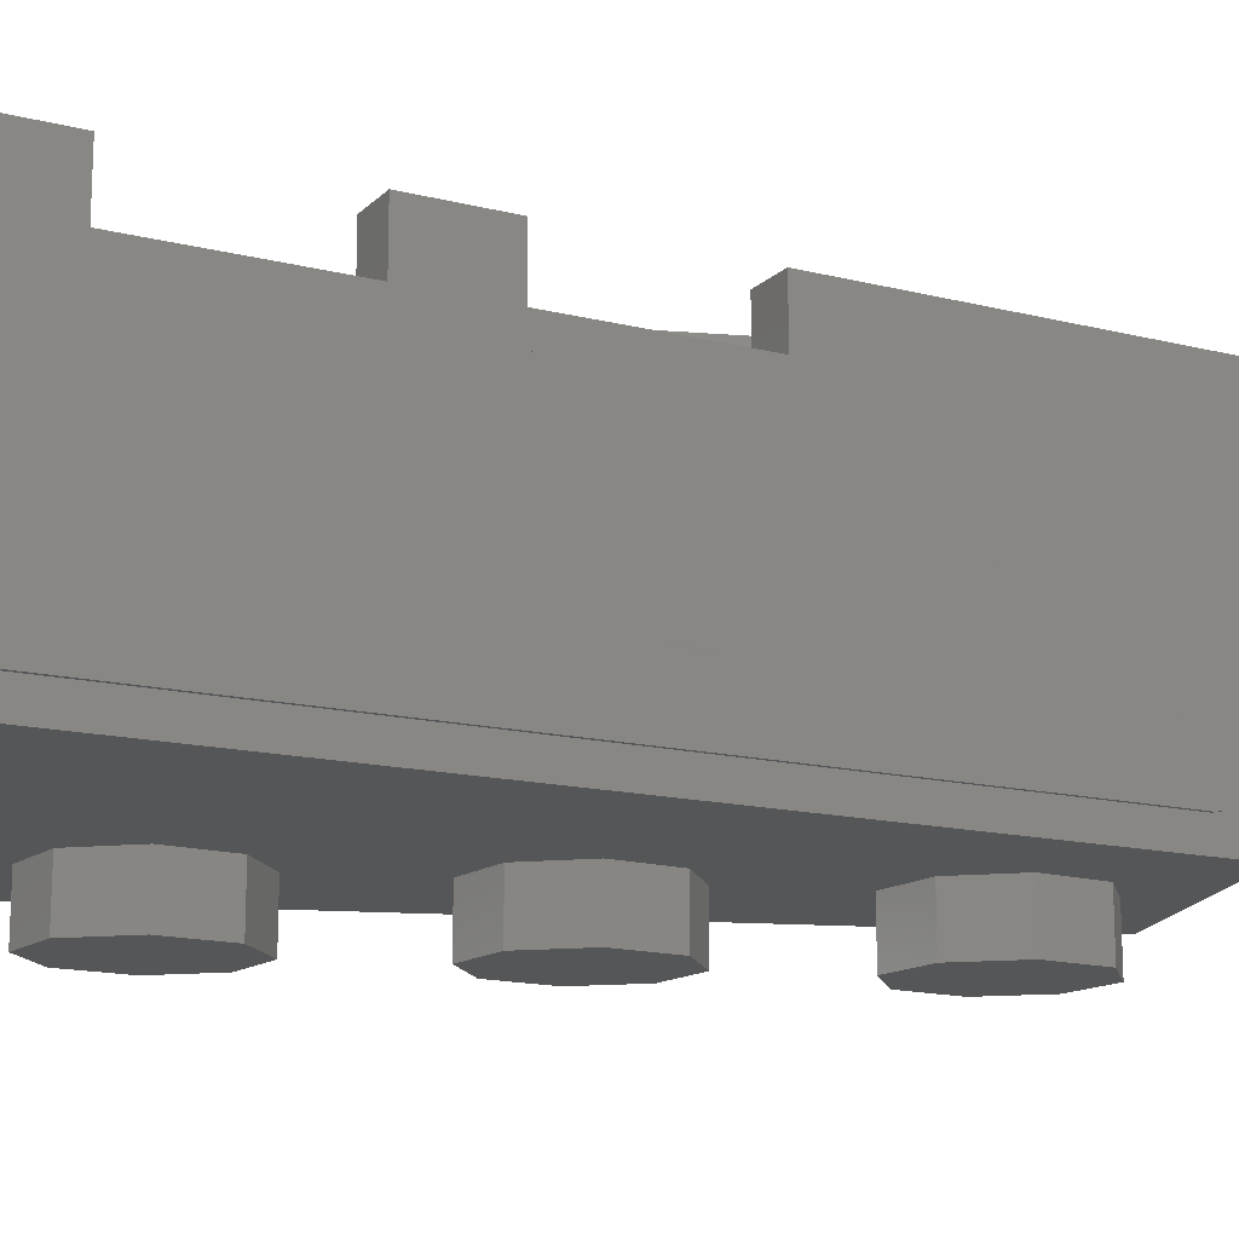
<metadata>
{"format":"stl","ext":"stl","renderer":"f3d","projection":"perspective","resolution":1024,"background":"white","views":[{"elev":-14.6,"azim":80.0,"up":"+Y"}]}
</metadata>
<code>
# stl→obj: 435 verts, 768 faces
v 0 0.96 -1.2
v -0.16 0.96 -1.04
v -0.04 0.96 -0.92
v -0.04 0.16 1.08
v 0.6268 0.16 1.08
v -0.04 0.16 -0.92
v -0.4 0.96 0.4
v -0.56 0.96 0.4
v -0.5131 0.96 0.5131
v -0.4 0.96 0.56
v -0.2869 0.96 0.5131
v -0.24 0.96 0.4
v -0.2869 0.96 0.2869
v -0.4 0.96 0.24
v -0.5131 0.96 0.2869
v -0.4 0.96 -0.4
v -0.56 0.96 -0.4
v -0.5131 0.96 -0.2869
v -0.4 0.96 -0.24
v -0.2869 0.96 -0.2869
v -0.24 0.96 -0.4
v -0.2869 0.96 -0.5131
v -0.4 0.96 -0.56
v -0.5131 0.96 -0.5131
v 0.8 0.96 1.2
v 0.6268 0.96 1.08
v -0.04 0.96 1.08
v -0.8 0.96 1.2
v -0.16 0.96 1.04
v -0.64 0.96 1.04
v 0.72 0.96 0.96
v 0.6 0.96 1
v 0.48 0.96 0.24
v 0.36 0.96 0.28
v 0.44 0.96 0.52
v 0.56 0.96 0.48
v 0.2 0.96 -0.2
v 0.32 0.96 -0.24
v -0.64 0.96 -1.04
v -0.8 0.96 -1.2
v 0.56 0.8 0.48
v 0.44 0.8 0.52
v 0.6 0.8 1
v 0.72 0.8 0.96
v 0.32 0.8 -0.24
v 0.2 0.8 -0.2
v 0.36 0.8 0.28
v 0.48 0.8 0.24
v -0.8 0 -1.2
v 0 0 -1.2
v 0.8 0 1.2
v -0.8 0 1.2
v 0.6 0.16 1
v -0.56 0.16 0.4
v -0.5131 0.16 0.5131
v -0.4 0.16 0.56
v -0.2869 0.16 0.5131
v -0.24 0.16 0.4
v -0.2869 0.16 0.2869
v -0.4 0.16 0.24
v -0.5131 0.16 0.2869
v -0.56 0.16 -0.4
v -0.5131 0.16 -0.2869
v -0.4 0.16 -0.24
v -0.2869 0.16 -0.2869
v -0.24 0.16 -0.4
v -0.2869 0.16 -0.5131
v -0.4 0.16 -0.56
v -0.5131 0.16 -0.5131
v -0.64 0.16 -1.04
v -0.64 0.16 1.04
v -0.16 0.16 -1.04
v -0.16 0.16 1.04
v -0.16 -0.16 0.8
v -0.16 0 0.8
v -0.2303 0 0.9697
v -0.2303 -0.16 0.9697
v -0.4 0 1.04
v -0.4 -0.16 1.04
v -0.5697 0 0.9697
v -0.5697 -0.16 0.9697
v -0.64 0 0.8
v -0.64 -0.16 0.8
v -0.5697 0 0.6303
v -0.5697 -0.16 0.6303
v -0.4 0 0.56
v -0.4 -0.16 0.56
v -0.2303 0 0.6303
v -0.2303 -0.16 0.6303
v -0.16 -0.16 0
v -0.16 0 0
v -0.2303 0 0.1697
v -0.2303 -0.16 0.1697
v -0.4 0 0.24
v -0.4 -0.16 0.24
v -0.5697 0 0.1697
v -0.5697 -0.16 0.1697
v -0.64 0 -0
v -0.64 -0.16 -0
v -0.5697 0 -0.1697
v -0.5697 -0.16 -0.1697
v -0.4 0 -0.24
v -0.4 -0.16 -0.24
v -0.2303 0 -0.1697
v -0.2303 -0.16 -0.1697
v -0.16 -0.16 -0.8
v -0.16 0 -0.8
v -0.2303 0 -0.6303
v -0.2303 -0.16 -0.6303
v -0.4 0 -0.56
v -0.4 -0.16 -0.56
v -0.5697 0 -0.6303
v -0.5697 -0.16 -0.6303
v -0.64 0 -0.8
v -0.64 -0.16 -0.8
v -0.5697 0 -0.9697
v -0.5697 -0.16 -0.9697
v -0.4 0 -1.04
v -0.4 -0.16 -1.04
v -0.2303 0 -0.9697
v -0.2303 -0.16 -0.9697
v -0.4 -0.16 0.8
v -0.4 -0.16 0
v -0.4 -0.16 -0.8
v 0.04428 0.72 -1.067
v 0.02528 0.66 -1.124
v 0.02528 0.14 -1.124
v 0.04428 0.08 -1.067
v 0.7747 0.14 1.124
v 0.7747 0.66 1.124
v 0.7557 0.72 1.067
v 0.7557 0.08 1.067
v 0.0348 0.66 -1.127
v 0.0348 0.14 -1.127
v 0.7842 0.14 1.121
v 0.7842 0.216 1.121
v 0.7842 0.25 1.121
v 0.7842 0.2716 1.121
v 0.7842 0.4504 1.121
v 0.7842 0.472 1.121
v 0.7842 0.484 1.121
v 0.7842 0.66 1.121
v 0.6961 0.2966 0.8566
v 0.7492 0.2966 1.016
v 0.7492 0.25 1.016
v 0.536 0.24 0.3763
v 0.6704 0.424 0.7794
v 0.676 0.4254 0.7965
v 0.6704 0.452 0.7794
v 0.7399 0.452 0.9881
v 0.7492 0.4254 1.016
v 0.7564 0.2716 1.038
v 0.7564 0.3209 1.038
v 0.7109 0.3209 0.901
v 0.6982 0.4011 0.863
v 0.7564 0.4011 1.038
v 0.7492 0.472 1.016
v 0.7564 0.4504 1.038
v 0.5294 0.24 0.3565
v 0.4095 0.24 -0.00316
v 0.07428 0.216 -1.009
v 0.3589 0.24 -0.155
v 0.2747 0.244 -0.4076
v 0.286 0.244 -0.3737
v 0.2619 0.244 -0.446
v 0.2592 0.244 -0.4539
v 0.2324 0.244 -0.5344
v 0.2056 0.244 -0.6149
v 0.2029 0.244 -0.6228
v 0.1901 0.244 -0.6612
v 0.1788 0.244 -0.6952
v 0.1681 0.244 -0.7272
v 0.07428 0.244 -1.009
v 0.0714 0.2458 -1.017
v 0.06892 0.251 -1.025
v 0.05784 0.268 -1.058
v 0.06728 0.2588 -1.03
v 0.05876 0.2852 -1.055
v 0.06668 0.268 -1.032
v 0.06836 0.283 -1.027
v 0.06148 0.3006 -1.047
v 0.0806 0.376 -0.9898
v 0.08752 0.3585 -0.9691
v 0.09184 0.3731 -0.956
v 0.08588 0.3938 -0.974
v 0.09196 0.4088 -0.9558
v 0.09684 0.3855 -0.941
v 0.1024 0.3952 -0.9244
v 0.09868 0.4207 -0.9356
v 0.1059 0.4292 -0.9139
v 0.1084 0.4022 -0.9066
v 0.1631 0.4518 -0.7422
v 0.1745 0.4621 -0.7081
v 0.1872 0.4736 -0.6699
v 0.2059 0.4904 -0.6139
v 0.2702 0.5777 -0.421
v 0.2338 0.5157 -0.5301
v 0.2523 0.5324 -0.4748
v 0.2653 0.5441 -0.4358
v 0.3766 0.412 -0.1018
v 0.2724 0.529 -0.4143
v 0.3591 0.5047 -0.1543
v 0.3877 0.4604 -0.0686
v 0.3277 0.576 -0.2485
v 0.3336 0.5647 -0.2308
v 0.2754 0.58 -0.4054
v 0.321 0.58 -0.2688
v 0.2994 0.4677 -0.3333
v 0.2846 0.4906 -0.3779
v 0.2789 0.5111 -0.3949
v 0.3744 0.3905 -0.1084
v 0.4183 0.4332 0.02324
v 0.4272 0.412 0.04996
v 0.45 0.424 0.1183
v 0.555 0.412 0.4332
v 0.5547 0.396 0.4324
v 0.5544 0.3811 0.4316
v 0.5528 0.3506 0.4267
v 0.5501 0.3209 0.4186
v 0.5463 0.2923 0.4074
v 0.5416 0.2652 0.3932
v 0.7399 0.484 0.9881
v 0.1754 0.26 -0.7053
v 0.1637 0.2721 -0.7406
v 0.1716 0.2844 -0.7167
v 0.1689 0.3102 -0.725
v 0.1604 0.3018 -0.7504
v 0.1584 0.3326 -0.7563
v 0.1672 0.3368 -0.73
v 0.1666 0.364 -0.7318
v 0.1578 0.364 -0.7583
v 0.1584 0.3954 -0.7563
v 0.1672 0.3912 -0.73
v 0.1689 0.4178 -0.725
v 0.1604 0.4262 -0.7504
v 0.1716 0.4436 -0.7167
v 0.1984 0.2565 -0.6364
v 0.1872 0.2544 -0.6699
v 0.1943 0.2715 -0.6488
v 0.1908 0.288 -0.6593
v 0.1831 0.274 -0.6823
v 0.1798 0.2951 -0.6922
v 0.188 0.3058 -0.6676
v 0.186 0.3247 -0.6737
v 0.1774 0.3174 -0.6994
v 0.176 0.3405 -0.7037
v 0.1848 0.3442 -0.6774
v 0.1843 0.364 -0.6786
v 0.1755 0.364 -0.7052
v 0.176 0.3875 -0.7037
v 0.1848 0.3838 -0.6774
v 0.186 0.4033 -0.6737
v 0.1774 0.4106 -0.6994
v 0.1798 0.4329 -0.6922
v 0.188 0.4222 -0.6676
v 0.1908 0.44 -0.6593
v 0.1831 0.454 -0.6823
v 0.1943 0.4565 -0.6488
v 0.1984 0.4715 -0.6364
v 0.2031 0.4846 -0.6222
v 0.2664 0.2565 -0.4325
v 0.2705 0.2715 -0.42
v 0.2776 0.2544 -0.399
v 0.274 0.288 -0.4096
v 0.2817 0.274 -0.3866
v 0.2768 0.3058 -0.4012
v 0.285 0.2951 -0.3766
v 0.2788 0.3247 -0.3952
v 0.2874 0.3174 -0.3695
v 0.28 0.3442 -0.3915
v 0.2888 0.3405 -0.3651
v 0.2805 0.364 -0.3902
v 0.2893 0.364 -0.3637
v 0.28 0.3838 -0.3915
v 0.2888 0.3875 -0.3651
v 0.2788 0.4033 -0.3952
v 0.2874 0.4106 -0.3695
v 0.2768 0.4222 -0.4012
v 0.285 0.4329 -0.3766
v 0.274 0.44 -0.4096
v 0.2817 0.454 -0.3866
v 0.2705 0.4565 -0.42
v 0.2776 0.4736 -0.399
v 0.2664 0.4715 -0.4325
v 0.2726 0.4913 -0.4137
v 0.2617 0.4846 -0.4466
v 0.267 0.5068 -0.4305
v 0.2564 0.4956 -0.4623
v 0.2609 0.5199 -0.449
v 0.2508 0.5044 -0.4792
v 0.2542 0.5303 -0.4691
v 0.2448 0.5108 -0.4971
v 0.2387 0.5147 -0.5156
v 0.3614 0.264 -0.1476
v 0.3 0.264 -0.3316
v 0.2894 0.26 -0.3636
v 0.2932 0.2844 -0.3521
v 0.3011 0.2721 -0.3282
v 0.2959 0.3102 -0.3438
v 0.3044 0.3018 -0.3184
v 0.2976 0.3368 -0.3388
v 0.3064 0.3326 -0.3125
v 0.2982 0.364 -0.3371
v 0.307 0.364 -0.3105
v 0.2976 0.3912 -0.3388
v 0.3064 0.3954 -0.3125
v 0.2959 0.4178 -0.3438
v 0.3044 0.4262 -0.3184
v 0.2932 0.4436 -0.3521
v 0.3011 0.4559 -0.3282
v 0.2894 0.468 -0.3636
v 0.2056 0.2792 -0.6149
v 0.1944 0.2792 -0.6483
v 0.1944 0.364 -0.6483
v 0.1944 0.4488 -0.6483
v 0.2056 0.4488 -0.6149
v 0.2056 0.484 -0.6149
v 0.2324 0.484 -0.5344
v 0.2592 0.484 -0.4539
v 0.2592 0.4488 -0.4539
v 0.2704 0.4488 -0.4206
v 0.2704 0.364 -0.4206
v 0.2704 0.2792 -0.4206
v 0.2592 0.2792 -0.4539
v 0.4111 0.256 0.00176
v 0.3978 0.256 -0.03828
v 0.4122 0.396 0.00496
v 0.4626 0.396 0.1562
v 0.5335 0.256 0.3688
v 0.5387 0.281 0.3846
v 0.543 0.3078 0.3974
v 0.5463 0.336 0.4073
v 0.5486 0.3657 0.4141
v 0.5497 0.396 0.4176
v 0.4194 0.336 0.02648
v 0.7652 0.08 1.064
v 0.05376 0.08 -1.07
v 0.05784 0.216 -1.058
v 0.05376 0.72 -1.07
v 0.7652 0.72 1.064
v 0.264 0.364 -0.4396
v 0.245 0.356 -0.4965
v 0.2442 0.3852 -0.499
v 0.2418 0.4136 -0.5063
v 0.2378 0.4401 -0.5182
v 0.2324 0.464 -0.5344
v 0.2324 0.264 -0.5344
v 0.233 0.306 -0.5325
v 0.2223 0.306 -0.5648
v 0.233 0.34 -0.5325
v 0.21 0.2933 -0.6015
v 0.2115 0.306 -0.597
v 0.2008 0.364 -0.6293
v 0.2115 0.34 -0.597
v 0.2115 0.374 -0.597
v 0.2223 0.374 -0.5648
v 0.233 0.374 -0.5325
v 0.0253 0.14 -1.124
v 0.02674 0.117 -1.12
v 0.03086 0.09757 -1.107
v 0.03701 0.08457 -1.089
v 0.04427 0.08 -1.067
v 0.763 0.08457 1.089
v 0.7691 0.09757 1.107
v 0.7733 0.117 1.12
v 0.04427 0.72 -1.067
v 0.03701 0.7154 -1.089
v 0.0253 0.66 -1.124
v 0.03086 0.7024 -1.107
v 0.02674 0.683 -1.12
v 0.7733 0.683 1.12
v 0.7691 0.7024 1.107
v 0.763 0.7154 1.089
v 0.03479 0.14 -1.127
v 0.03623 0.117 -1.123
v 0.04034 0.09757 -1.111
v 0.0465 0.08457 -1.092
v 0.7725 0.08457 1.086
v 0.7786 0.09757 1.104
v 0.7827 0.117 1.117
v 0.0465 0.7154 -1.092
v 0.04034 0.7024 -1.111
v 0.03623 0.683 -1.123
v 0.03479 0.66 -1.127
v 0.7827 0.683 1.117
v 0.7786 0.7024 1.104
v 0.7725 0.7154 1.086
v 0.0591 0.2481 -1.054
v 0.06266 0.2312 -1.044
v 0.06799 0.22 -1.028
v 0.07429 0.216 -1.009
v 0.2703 0.2791 -0.4206
v 0.2592 0.2791 -0.4539
v 0.2675 0.3181 -0.4292
v 0.2703 0.364 -0.4206
v 0.2469 0.2531 -0.4909
v 0.2056 0.2791 -0.6149
v 0.2179 0.2531 -0.578
v 0.1945 0.364 -0.6483
v 0.1973 0.3181 -0.6396
v 0.1945 0.2791 -0.6483
v 0.1945 0.4489 -0.6483
v 0.2056 0.4489 -0.6149
v 0.1973 0.4099 -0.6396
v 0.2179 0.4749 -0.578
v 0.2592 0.4489 -0.4539
v 0.2469 0.4749 -0.4909
v 0.2675 0.4099 -0.4292
v 0.2703 0.4489 -0.4206
v 0.2675 0.3181 -0.4293
v 0.2616 0.3257 -0.4468
v 0.2548 0.2933 -0.4673
v 0.2445 0.2716 -0.4981
v 0.2203 0.2716 -0.5707
v 0.2032 0.3257 -0.6221
v 0.2032 0.4023 -0.6221
v 0.21 0.4347 -0.6015
v 0.2203 0.4564 -0.5707
v 0.2445 0.4564 -0.4981
v 0.2548 0.4347 -0.4673
v 0.2675 0.4099 -0.4293
v 0.2616 0.4023 -0.4468
v 0.2223 0.34 -0.5648
v 0.2322 0.327 -0.535
v 0.2299 0.316 -0.542
v 0.2264 0.3086 -0.5524
v 0.2182 0.3086 -0.5771
v 0.2147 0.316 -0.5876
v 0.2123 0.327 -0.5946
v 0.2123 0.353 -0.5946
v 0.2147 0.364 -0.5876
v 0.2182 0.3714 -0.5771
v 0.2264 0.3714 -0.5524
v 0.2299 0.364 -0.542
v 0.2322 0.353 -0.535
f 1 2 3
f 4 5 6
f 7 8 9
f 7 9 10
f 7 10 11
f 7 11 12
f 7 12 13
f 7 13 14
f 7 14 15
f 7 15 8
f 16 17 18
f 16 18 19
f 16 19 20
f 16 20 21
f 16 21 22
f 16 22 23
f 16 23 24
f 16 24 17
f 25 26 27
f 25 27 28
f 27 29 30
f 27 30 28
f 31 32 26
f 31 26 25
f 33 34 35
f 33 35 36
f 1 3 37
f 1 37 38
f 3 2 29
f 3 29 27
f 28 30 39
f 28 39 40
f 40 39 2
f 40 2 1
f 41 42 43
f 41 43 44
f 45 46 47
f 45 47 48
f 49 50 51
f 49 51 52
f 28 52 51
f 28 51 25
f 26 5 4
f 26 4 27
f 31 44 43
f 31 43 32
f 35 42 41
f 35 41 36
f 33 48 47
f 33 47 34
f 37 46 45
f 37 45 38
f 1 50 49
f 1 49 40
f 44 31 25
f 44 25 51
f 48 33 36
f 48 36 41
f 50 1 38
f 50 38 45
f 50 45 44
f 50 44 51
f 53 5 26
f 53 26 32
f 42 35 34
f 42 34 47
f 6 46 37
f 6 37 3
f 6 53 43
f 6 43 46
f 6 3 27
f 6 27 4
f 52 28 40
f 52 40 49
f 8 54 55
f 8 55 9
f 9 55 56
f 9 56 10
f 10 56 57
f 10 57 11
f 11 57 58
f 11 58 12
f 12 58 59
f 12 59 13
f 13 59 60
f 13 60 14
f 14 60 61
f 14 61 15
f 15 61 54
f 15 54 8
f 17 62 63
f 17 63 18
f 18 63 64
f 18 64 19
f 19 64 65
f 19 65 20
f 20 65 66
f 20 66 21
f 21 66 67
f 21 67 22
f 22 67 68
f 22 68 23
f 23 68 69
f 23 69 24
f 24 69 62
f 24 62 17
f 70 39 30
f 70 30 71
f 72 2 39
f 72 39 70
f 73 29 2
f 73 2 72
f 71 30 29
f 71 29 73
f 72 70 71
f 72 71 73
f 74 75 76
f 74 76 77
f 77 76 78
f 77 78 79
f 79 78 80
f 79 80 81
f 81 80 82
f 81 82 83
f 83 82 84
f 83 84 85
f 85 84 86
f 85 86 87
f 87 86 88
f 87 88 89
f 89 88 75
f 89 75 74
f 90 91 92
f 90 92 93
f 93 92 94
f 93 94 95
f 95 94 96
f 95 96 97
f 97 96 98
f 97 98 99
f 99 98 100
f 99 100 101
f 101 100 102
f 101 102 103
f 103 102 104
f 103 104 105
f 105 104 91
f 105 91 90
f 106 107 108
f 106 108 109
f 109 108 110
f 109 110 111
f 111 110 112
f 111 112 113
f 113 112 114
f 113 114 115
f 115 114 116
f 115 116 117
f 117 116 118
f 117 118 119
f 119 118 120
f 119 120 121
f 121 120 107
f 121 107 106
f 122 74 77
f 122 77 79
f 122 79 81
f 122 81 83
f 122 83 85
f 122 85 87
f 122 87 89
f 122 89 74
f 123 90 93
f 123 93 95
f 123 95 97
f 123 97 99
f 123 99 101
f 123 101 103
f 123 103 105
f 123 105 90
f 124 106 109
f 124 109 111
f 124 111 113
f 124 113 115
f 124 115 117
f 124 117 119
f 124 119 121
f 124 121 106
f 125 126 127
f 127 128 125
f 129 130 131
f 131 132 129
f 126 133 134
f 134 127 126
f 129 135 136
f 129 136 137
f 129 137 138
f 138 139 130
f 130 129 138
f 130 139 140
f 130 140 141
f 130 141 142
f 143 144 145
f 145 146 143
f 147 148 143
f 143 146 147
f 149 148 147
f 150 151 148
f 148 149 150
f 138 137 145
f 145 152 138
f 145 144 153
f 153 152 145
f 153 144 143
f 143 154 153
f 143 148 155
f 155 154 143
f 155 148 151
f 151 156 155
f 151 157 158
f 158 156 151
f 157 140 139
f 139 158 157
f 152 153 138
f 155 156 153
f 153 154 155
f 139 138 153
f 153 156 139
f 156 158 139
f 146 145 137
f 137 136 146
f 136 159 146
f 136 160 159
f 161 162 160
f 160 136 161
f 163 164 162
f 162 161 163
f 161 165 163
f 161 166 165
f 161 167 166
f 161 168 167
f 161 169 168
f 161 170 169
f 161 171 170
f 161 172 171
f 161 173 172
f 161 174 173
f 161 175 174
f 161 176 175
f 176 177 175
f 178 179 177
f 177 176 178
f 180 179 178
f 178 181 180
f 182 183 180
f 180 181 182
f 184 183 182
f 182 185 184
f 186 187 184
f 184 185 186
f 188 187 186
f 186 189 188
f 190 191 188
f 188 189 190
f 190 192 191
f 190 193 192
f 190 194 193
f 190 195 194
f 196 197 195
f 195 190 196
f 196 198 197
f 196 199 198
f 200 201 199
f 199 196 200
f 202 203 200
f 200 196 202
f 204 205 202
f 202 196 204
f 206 207 204
f 204 196 206
f 208 209 210
f 210 211 208
f 210 201 200
f 200 211 210
f 200 203 212
f 212 213 200
f 213 212 214
f 214 147 215
f 215 213 214
f 147 216 215
f 147 217 216
f 147 218 217
f 147 219 218
f 147 220 219
f 147 221 220
f 147 146 221
f 157 151 150
f 150 222 157
f 141 140 157
f 157 222 141
f 172 223 171
f 224 225 223
f 223 172 224
f 226 225 224
f 224 227 226
f 228 229 226
f 226 227 228
f 230 229 228
f 228 231 230
f 232 233 230
f 230 231 232
f 234 233 232
f 232 235 234
f 192 236 234
f 234 235 192
f 192 193 236
f 170 237 169
f 238 239 237
f 237 170 238
f 240 239 238
f 238 241 240
f 242 243 240
f 240 241 242
f 244 243 242
f 242 245 244
f 246 247 244
f 244 245 246
f 248 247 246
f 246 249 248
f 250 251 248
f 248 249 250
f 252 251 250
f 250 253 252
f 254 255 252
f 252 253 254
f 256 255 254
f 254 257 256
f 194 258 256
f 256 257 194
f 194 259 258
f 194 260 259
f 194 195 260
f 163 165 261
f 261 262 263
f 263 163 261
f 263 262 264
f 264 265 263
f 264 266 267
f 267 265 264
f 267 266 268
f 268 269 267
f 268 270 271
f 271 269 268
f 271 270 272
f 272 273 271
f 272 274 275
f 275 273 272
f 275 274 276
f 276 277 275
f 276 278 279
f 279 277 276
f 279 278 280
f 280 281 279
f 280 282 283
f 283 281 280
f 283 282 284
f 284 285 283
f 284 286 287
f 287 285 284
f 287 286 288
f 288 289 287
f 288 290 291
f 291 289 288
f 291 290 292
f 292 198 291
f 198 292 293
f 198 293 197
f 294 162 164
f 164 295 294
f 295 164 296
f 296 297 298
f 298 295 296
f 298 297 299
f 299 300 298
f 299 301 302
f 302 300 299
f 302 301 303
f 303 304 302
f 303 305 306
f 306 304 303
f 306 305 307
f 307 308 306
f 307 309 310
f 310 308 307
f 310 309 311
f 311 208 310
f 208 311 209
f 171 238 170
f 223 241 238
f 238 171 223
f 242 241 223
f 223 225 242
f 226 245 242
f 242 225 226
f 246 245 226
f 226 229 246
f 230 249 246
f 246 229 230
f 250 249 230
f 230 233 250
f 234 253 250
f 250 233 234
f 254 253 234
f 234 236 254
f 193 257 254
f 254 236 193
f 193 194 257
f 168 169 237
f 237 312 168
f 237 239 313
f 313 312 237
f 313 239 240
f 240 243 314
f 314 313 240
f 243 244 247
f 247 314 243
f 247 248 251
f 251 314 247
f 251 252 255
f 255 314 251
f 314 255 256
f 256 315 314
f 315 256 258
f 315 258 259
f 259 316 315
f 316 259 317
f 259 260 195
f 195 317 259
f 195 197 318
f 318 317 195
f 197 293 292
f 292 318 197
f 292 290 288
f 288 318 292
f 288 286 319
f 319 318 288
f 319 286 284
f 284 320 319
f 284 282 321
f 321 320 284
f 321 282 280
f 280 278 322
f 322 321 280
f 278 276 274
f 274 322 278
f 274 272 270
f 270 322 274
f 270 268 266
f 266 322 270
f 322 266 264
f 264 323 322
f 323 264 262
f 323 262 261
f 261 324 323
f 261 165 166
f 166 324 261
f 164 163 263
f 263 265 296
f 296 164 263
f 296 265 267
f 267 297 296
f 267 269 299
f 299 297 267
f 299 269 271
f 271 301 299
f 271 273 303
f 303 301 271
f 303 273 275
f 275 305 303
f 275 277 307
f 307 305 275
f 307 277 279
f 279 309 307
f 279 281 311
f 311 309 279
f 311 281 283
f 283 209 311
f 283 285 210
f 210 209 283
f 210 285 287
f 287 201 210
f 287 289 199
f 199 201 287
f 199 289 291
f 199 291 198
f 325 160 162
f 162 326 325
f 162 294 327
f 327 326 162
f 327 294 211
f 327 211 200
f 200 213 328
f 328 327 200
f 146 159 329
f 329 221 146
f 329 330 220
f 220 221 329
f 220 330 331
f 331 219 220
f 331 332 218
f 218 219 331
f 218 332 333
f 333 217 218
f 333 334 216
f 216 217 333
f 335 325 326
f 326 327 335
f 332 335 327
f 327 328 332
f 334 333 332
f 332 328 334
f 224 172 173
f 173 174 224
f 175 227 224
f 224 174 175
f 227 175 177
f 177 179 227
f 179 228 227
f 180 231 228
f 228 179 180
f 232 231 180
f 180 183 232
f 184 187 232
f 232 183 184
f 235 232 187
f 187 188 235
f 191 192 235
f 235 188 191
f 294 295 298
f 294 298 300
f 294 300 302
f 302 304 211
f 211 294 302
f 211 304 306
f 211 306 308
f 211 308 310
f 211 310 208
f 325 329 159
f 159 160 325
f 334 328 213
f 213 215 334
f 215 216 334
f 331 330 329
f 329 325 331
f 335 332 331
f 331 325 335
f 336 136 135
f 337 161 136
f 136 336 337
f 338 161 337
f 337 134 338
f 133 176 338
f 338 134 133
f 133 178 176
f 133 181 178
f 133 182 181
f 133 185 182
f 133 186 185
f 133 189 186
f 133 190 189
f 339 196 190
f 190 133 339
f 339 206 196
f 340 207 206
f 206 339 340
f 340 204 207
f 340 205 204
f 203 202 205
f 205 340 203
f 214 212 203
f 203 340 214
f 142 141 222
f 222 340 142
f 214 340 222
f 222 149 214
f 149 147 214
f 149 222 150
f 341 342 343
f 341 343 344
f 341 344 345
f 341 345 346
f 342 341 347
f 347 348 342
f 348 347 349
f 350 343 342
f 342 348 350
f 349 347 351
f 351 352 349
f 351 353 354
f 354 352 351
f 355 354 353
f 355 353 346
f 346 345 356
f 356 355 346
f 356 345 344
f 344 357 356
f 344 343 350
f 350 357 344
f 358 359 360
f 358 360 361
f 358 361 362
f 132 363 129
f 363 364 129
f 364 365 129
f 362 132 131
f 362 131 366
f 362 337 336
f 362 336 132
f 131 340 339
f 131 339 366
f 366 367 368
f 367 369 368
f 369 370 368
f 130 371 372
f 130 372 373
f 130 373 131
f 358 374 375
f 358 375 359
f 359 375 376
f 359 376 360
f 360 376 377
f 360 377 361
f 361 377 337
f 361 337 362
f 132 336 378
f 132 378 363
f 363 378 379
f 363 379 364
f 364 379 380
f 364 380 365
f 365 380 135
f 365 135 129
f 366 339 381
f 366 381 367
f 367 381 382
f 367 382 369
f 369 382 383
f 369 383 370
f 370 383 384
f 370 384 368
f 130 142 385
f 130 385 371
f 371 385 386
f 371 386 372
f 372 386 387
f 372 387 373
f 373 387 340
f 373 340 131
f 337 377 374
f 377 376 374
f 376 375 374
f 135 380 379
f 135 379 378
f 135 378 336
f 384 383 382
f 384 382 381
f 384 381 339
f 340 387 142
f 387 386 142
f 386 385 142
f 176 388 338
f 388 389 338
f 389 390 338
f 390 391 338
f 391 390 176
f 390 389 176
f 389 388 176
f 392 393 394
f 392 394 395
f 167 396 166
f 396 393 166
f 168 397 398
f 168 398 167
f 399 400 401
f 400 397 401
f 402 403 404
f 402 404 399
f 318 405 317
f 405 403 317
f 319 406 407
f 319 407 318
f 395 408 409
f 408 406 409
f 341 395 410
f 341 410 411
f 411 410 393
f 411 393 412
f 412 393 396
f 412 396 413
f 413 396 167
f 413 167 347
f 347 167 398
f 347 398 414
f 414 398 397
f 414 397 351
f 351 397 400
f 351 400 415
f 415 400 399
f 415 399 353
f 353 399 404
f 353 404 416
f 416 404 403
f 416 403 417
f 417 403 405
f 417 405 418
f 418 405 318
f 418 318 346
f 346 318 407
f 346 407 419
f 419 407 406
f 419 406 420
f 420 406 421
f 420 421 422
f 422 421 395
f 422 395 341
f 423 350 424
f 423 424 425
f 423 425 426
f 423 426 349
f 423 349 427
f 423 427 428
f 423 428 429
f 423 429 354
f 423 354 430
f 423 430 431
f 423 431 432
f 423 432 356
f 423 356 433
f 423 433 434
f 423 434 435
f 423 435 350
f 348 349 426
f 348 426 425
f 348 425 424
f 348 424 350
f 352 354 429
f 352 429 428
f 352 428 427
f 352 427 349
f 355 356 432
f 355 432 431
f 355 431 430
f 355 430 354
f 357 350 435
f 357 435 434
f 357 434 433
f 357 433 356
f 341 411 412
f 341 412 413
f 341 413 347
f 347 414 351
f 351 415 353
f 353 416 417
f 353 417 418
f 353 418 346
f 346 419 341
f 419 420 341
f 420 422 341

</code>
